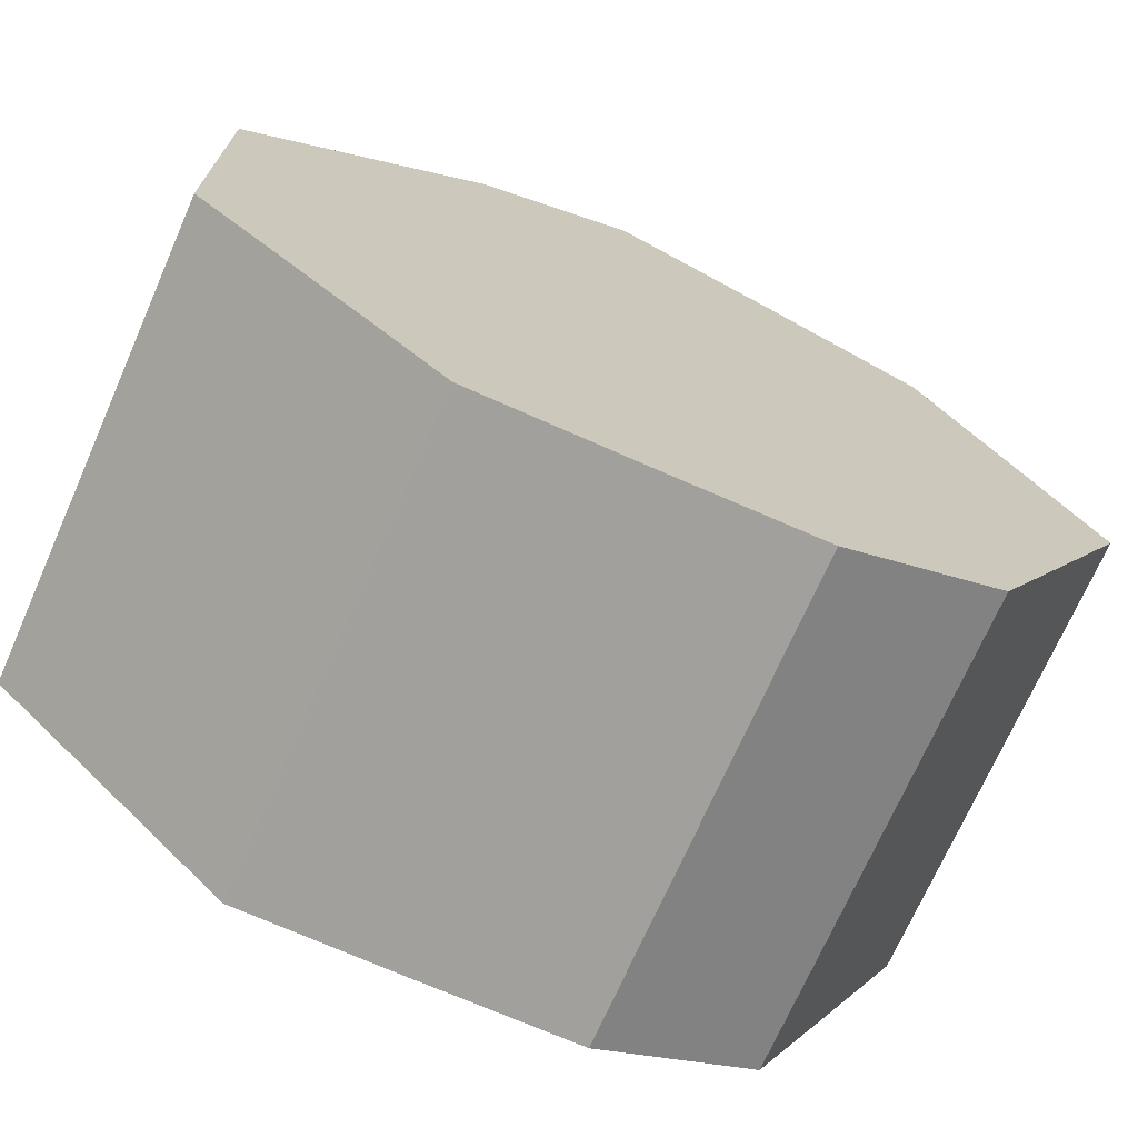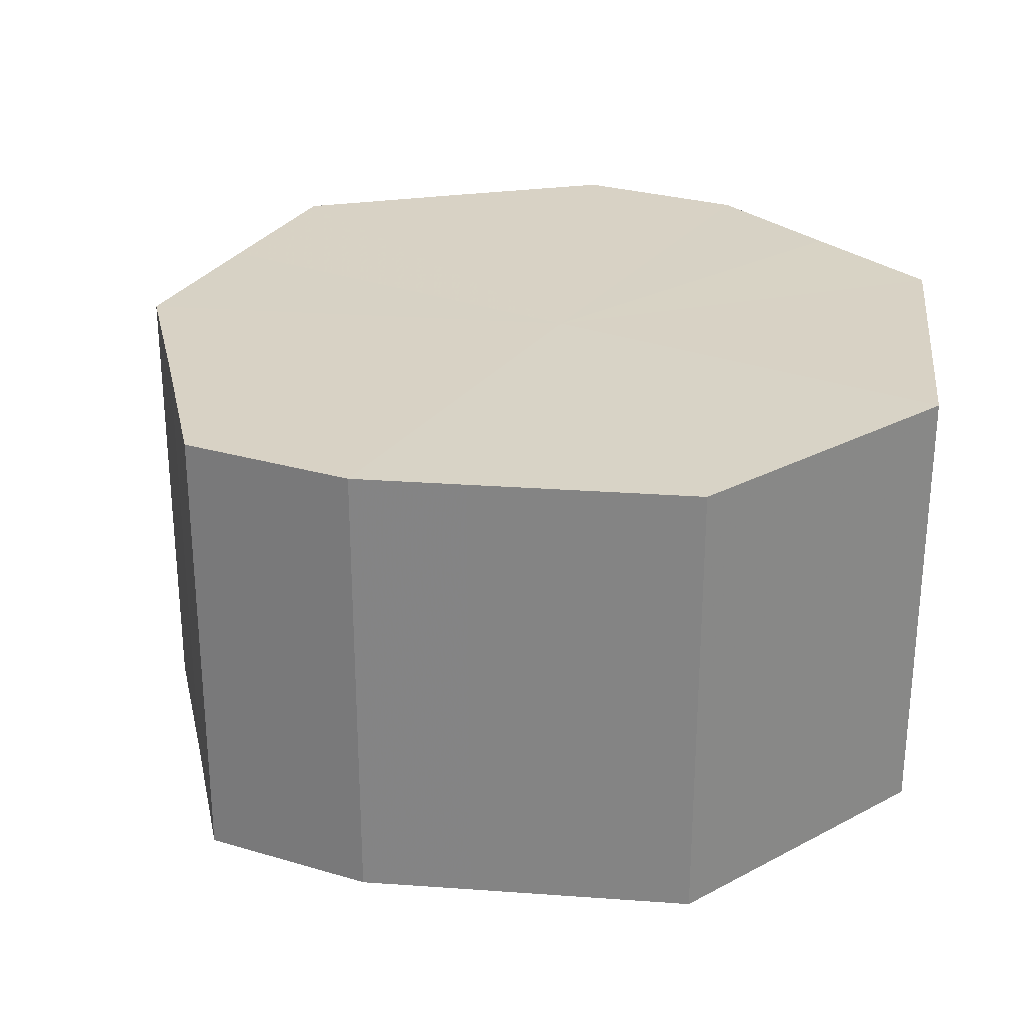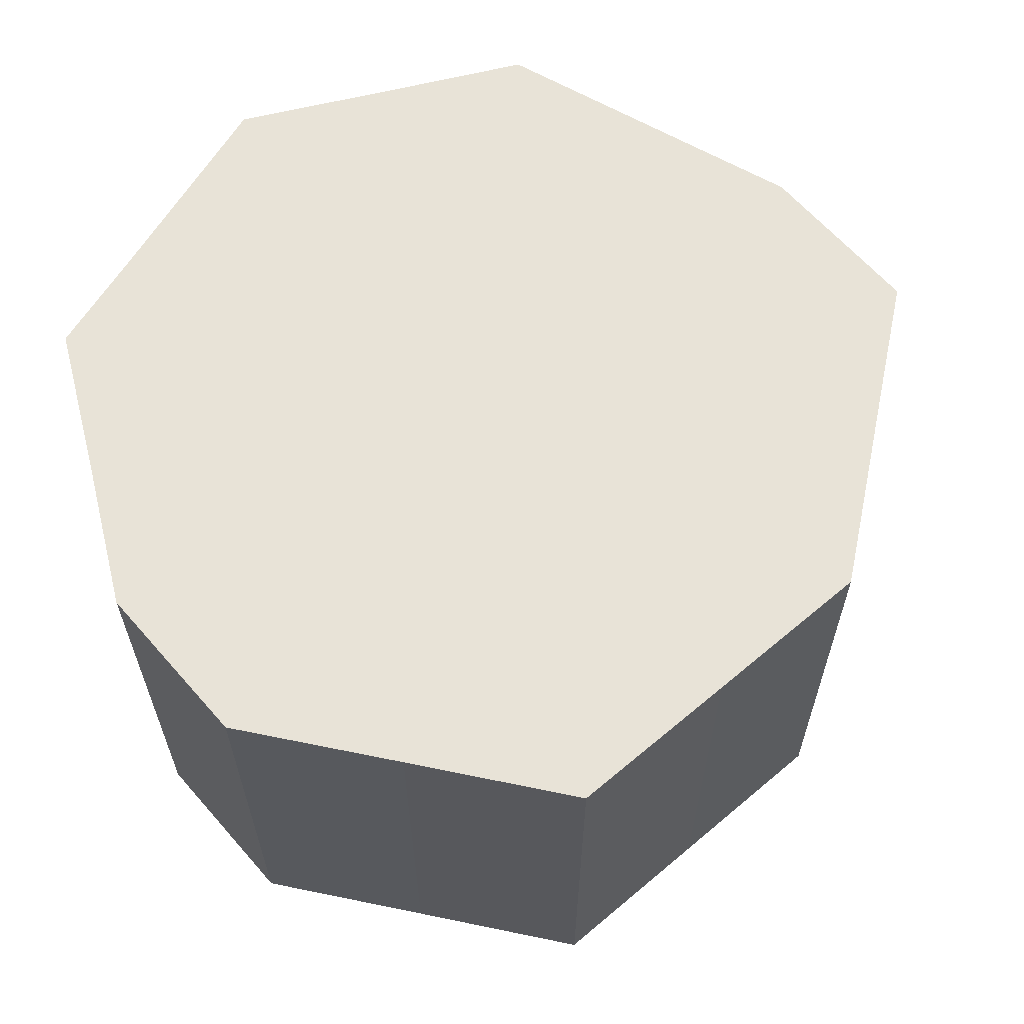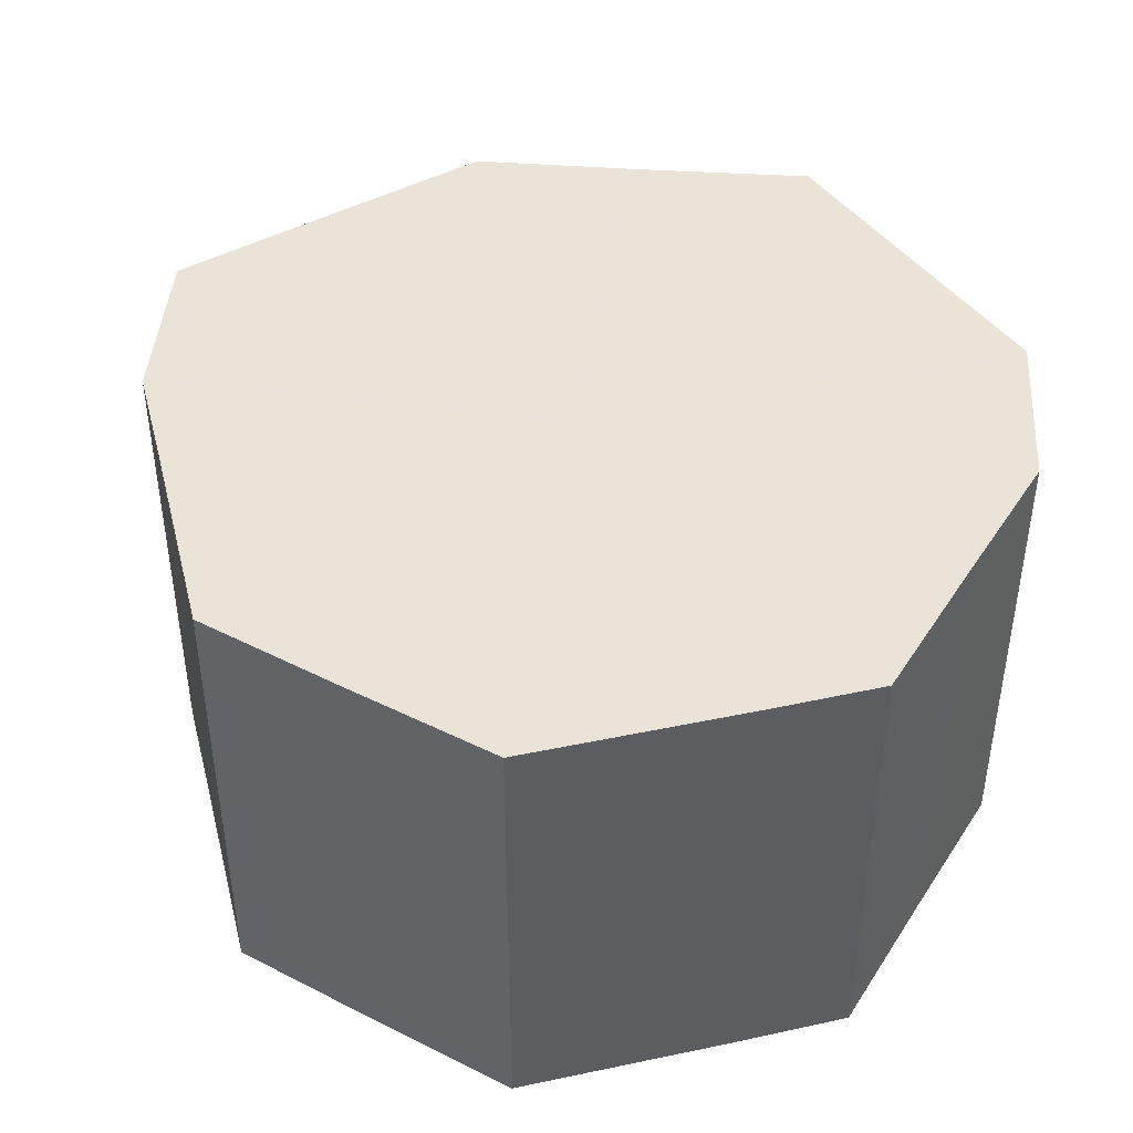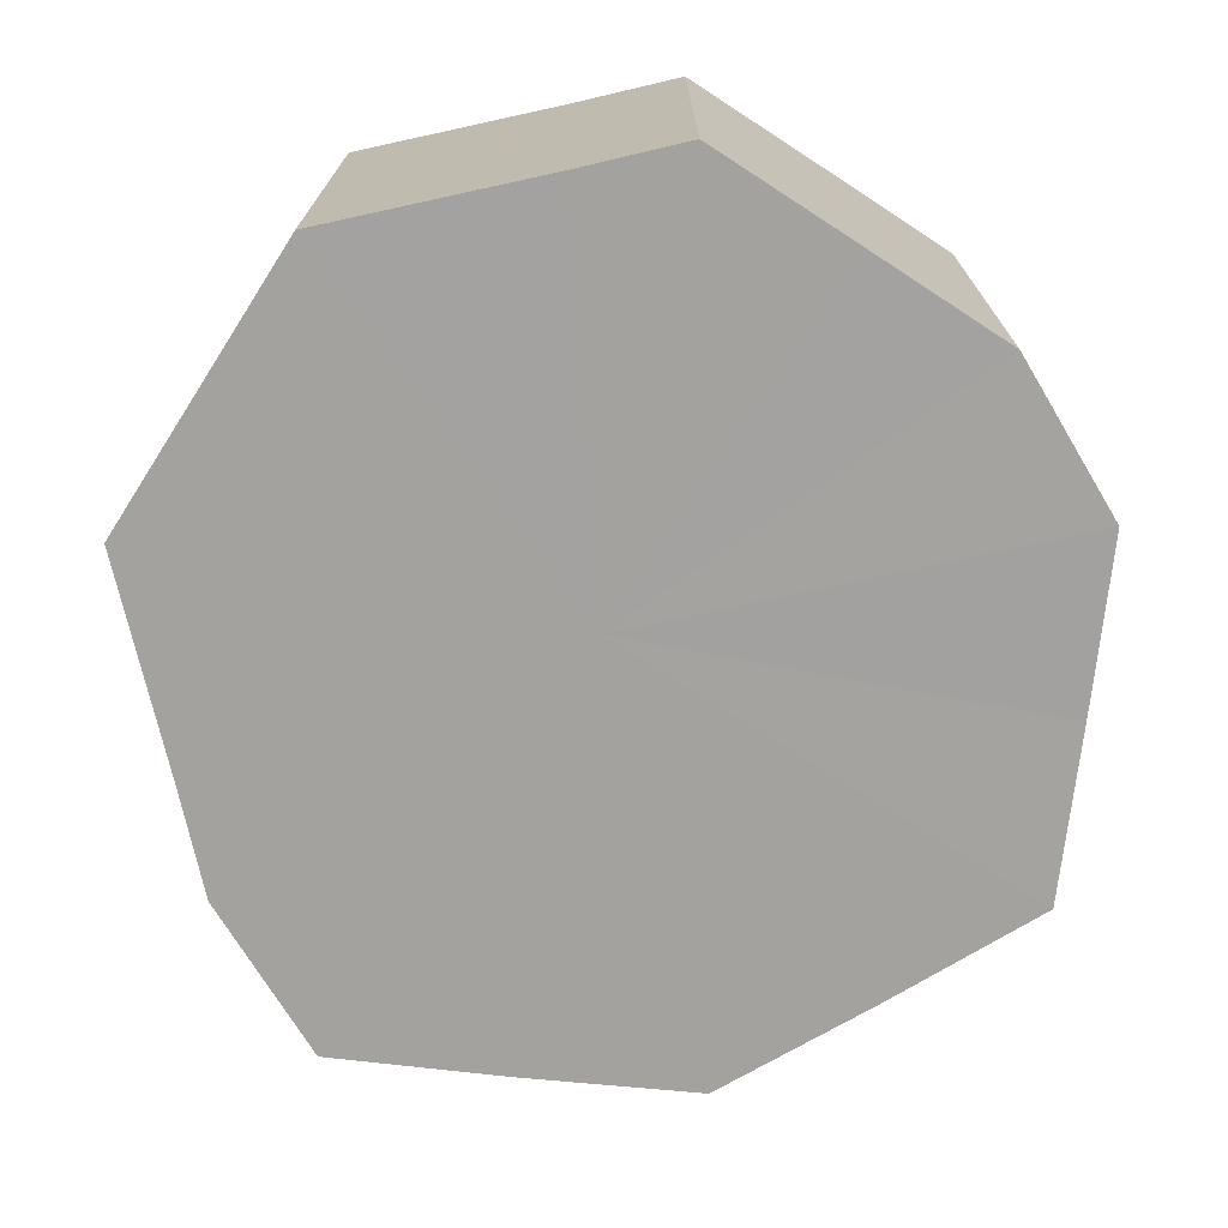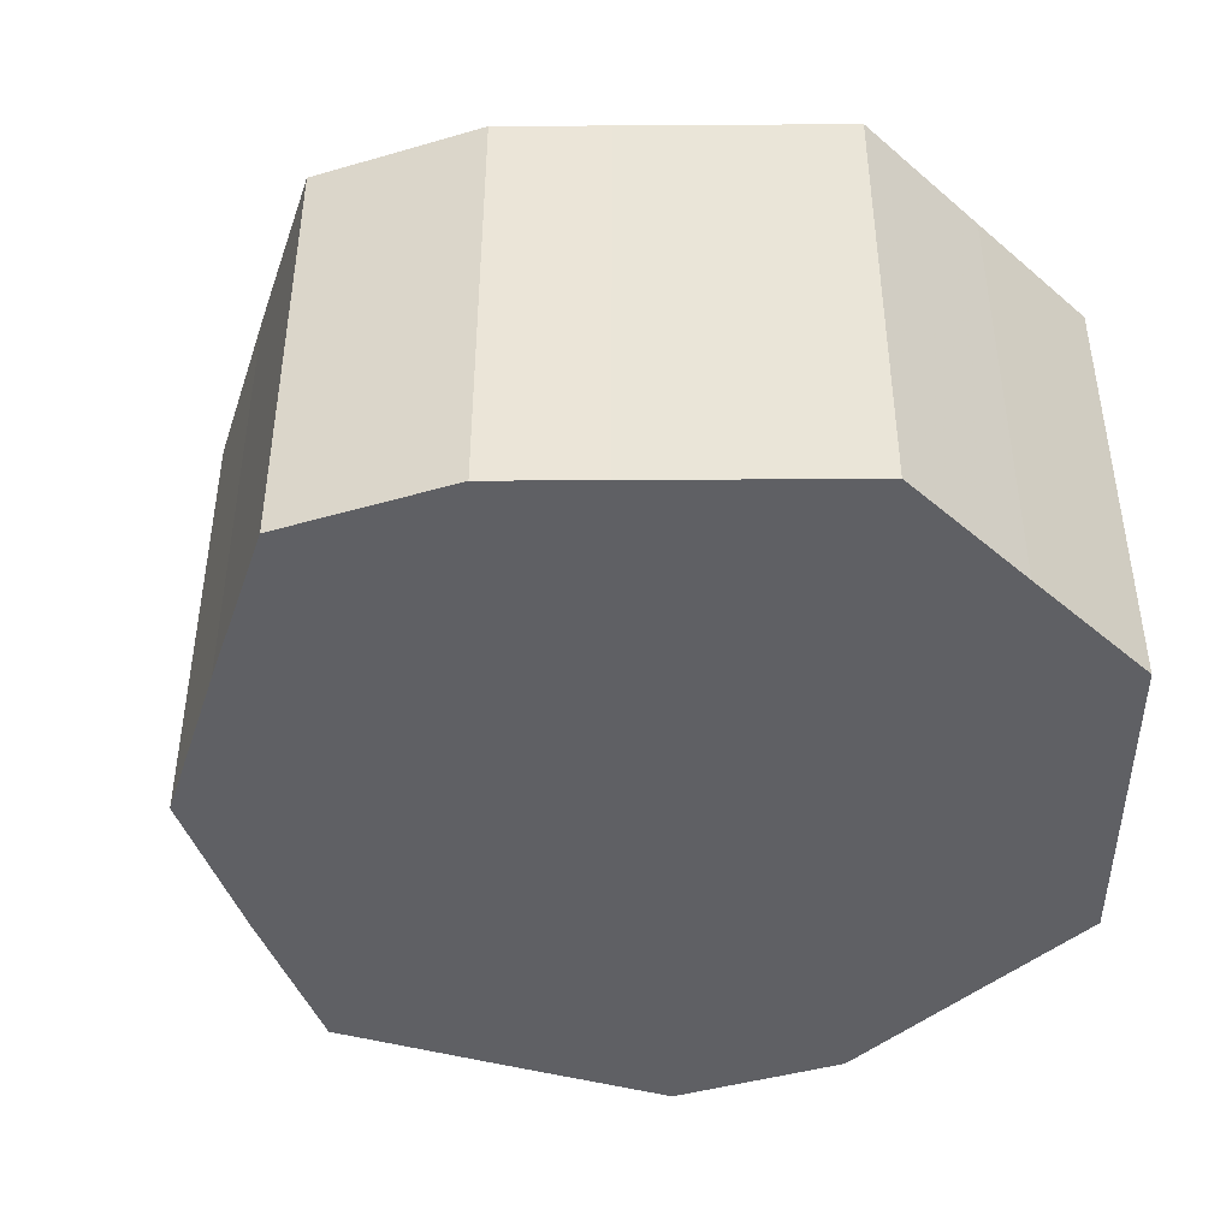
<metadata>
{"format":"obj","ext":"obj","renderer":"f3d","projection":"perspective","resolution":1024,"background":"white","views":[{"elev":-71.4,"azim":-23.8,"up":"+Y"},{"elev":27.7,"azim":-128.9,"up":"+Z"},{"elev":62.1,"azim":75.7,"up":"+Z"},{"elev":43.5,"azim":-59.3,"up":"+Z"},{"elev":-72.6,"azim":-32.6,"up":"+Z"},{"elev":-44.2,"azim":-134.7,"up":"+Z"}]}
</metadata>
<code>
o 14615
v 2211 1876 7.589
v 2211 1876 7.589
v 2211 1876 7.648
v 2211 1876 7.589
v 2211 1876 7.648
v 2211 1876 7.589
v 2211 1876 7.648
v 2211 1876 7.589
v 2211 1876 7.648
v 2211 1876 7.589
v 2211 1876 7.648
v 2211 1876 7.589
v 2211 1876 7.648
v 2211 1876 7.589
v 2211 1876 7.648
v 2211 1876 7.589
v 2211 1876 7.648
v 2211 1876 7.589
v 2211 1876 7.648
v 2211 1876 7.589
v 2211 1876 7.648
v 2211 1876 7.589
v 2211 1876 7.648
v 2211 1876 7.589
v 2211 1876 7.648
v 2211 1876 7.589
v 2211 1876 7.648
v 2211 1876 7.589
v 2211 1876 7.648
v 2211 1876 7.589
v 2211 1876 7.648
v 2211 1876 7.648
v 2211 1876 7.648
v 2211 1876 7.589
v 2211 1876 7.648
v 2211 1876 7.589
v 2211 1876 7.648
v 2211 1876 7.648
v 2211 1876 7.589
v 2211 1876 7.648
v 2211 1876 7.589
v 2211 1876 7.589
v 2211 1876 7.648
v 2211 1876 7.648
v 2211 1876 7.589
v 2211 1876 7.648
v 2211 1876 7.589
v 2211 1876 7.589
v 2211 1876 7.648
v 2211 1876 7.648
v 2211 1876 7.589
v 2211 1876 7.648
v 2211 1876 7.589
v 2211 1876 7.589
v 2211 1876 7.648
v 2211 1876 7.648
v 2211 1876 7.589
v 2211 1876 7.648
v 2211 1876 7.589
v 2211 1876 7.589
v 2211 1876 7.648
v 2211 1876 7.648
v 2211 1876 7.589
v 2211 1876 7.589
v 2211 1876 7.589
v 2211 1876 7.589
v 2211 1876 7.589
v 2211 1876 7.589
v 2211 1876 7.589
v 2211 1876 7.589
v 2211 1876 7.589
v 2211 1876 7.589
v 2211 1876 7.589
v 2211 1876 7.589
v 2211 1876 7.589
v 2211 1876 7.589
v 2211 1876 7.589
v 2211 1876 7.589
v 2211 1876 7.589
v 2211 1876 7.589
v 2211 1876 7.589
v 2211 1876 7.648
v 2211 1876 7.648
v 2211 1876 7.648
v 2211 1876 7.648
v 2211 1876 7.648
v 2211 1876 7.648
v 2211 1876 7.648
v 2211 1876 7.648
v 2211 1876 7.648
v 2211 1876 7.648
v 2211 1876 7.648
v 2211 1876 7.648
v 2211 1876 7.648
v 2211 1876 7.648
v 2211 1876 7.648
v 2211 1876 7.648
v 2211 1876 7.648
f 1 2 3
f 2 4 5
f 6 1 7
f 4 8 9
f 10 6 11
f 8 12 13
f 14 10 15
f 12 16 17
f 18 14 19
f 16 20 21
f 22 18 23
f 20 24 25
f 26 22 27
f 24 28 29
f 30 26 31
f 28 30 32
f 33 34 35
f 35 36 37
f 38 39 33
f 40 41 38
f 37 42 43
f 44 45 40
f 46 47 44
f 43 48 49
f 50 51 46
f 52 53 50
f 49 54 55
f 56 57 52
f 58 59 56
f 55 60 61
f 62 63 58
f 61 64 62
f 65 66 67
f 65 68 66
f 65 67 69
f 65 70 68
f 65 69 71
f 65 72 70
f 65 71 73
f 65 74 72
f 65 73 75
f 65 76 74
f 65 75 77
f 65 78 76
f 65 77 79
f 65 80 78
f 65 79 81
f 65 81 80
f 82 83 84
f 82 85 83
f 82 84 86
f 82 87 85
f 82 86 88
f 82 89 87
f 82 88 90
f 82 91 89
f 82 90 92
f 82 93 91
f 82 92 94
f 82 95 93
f 82 94 96
f 82 97 95
f 82 96 98
f 82 98 97

</code>
